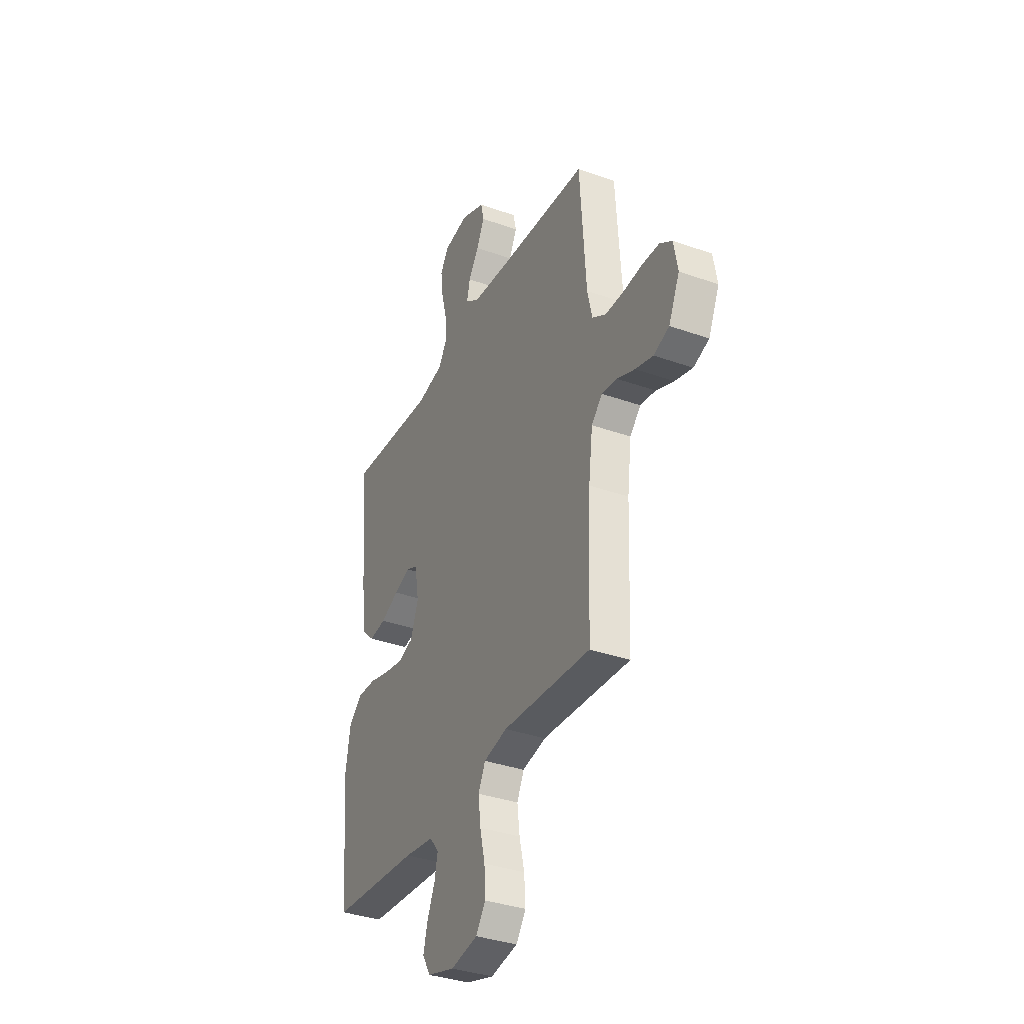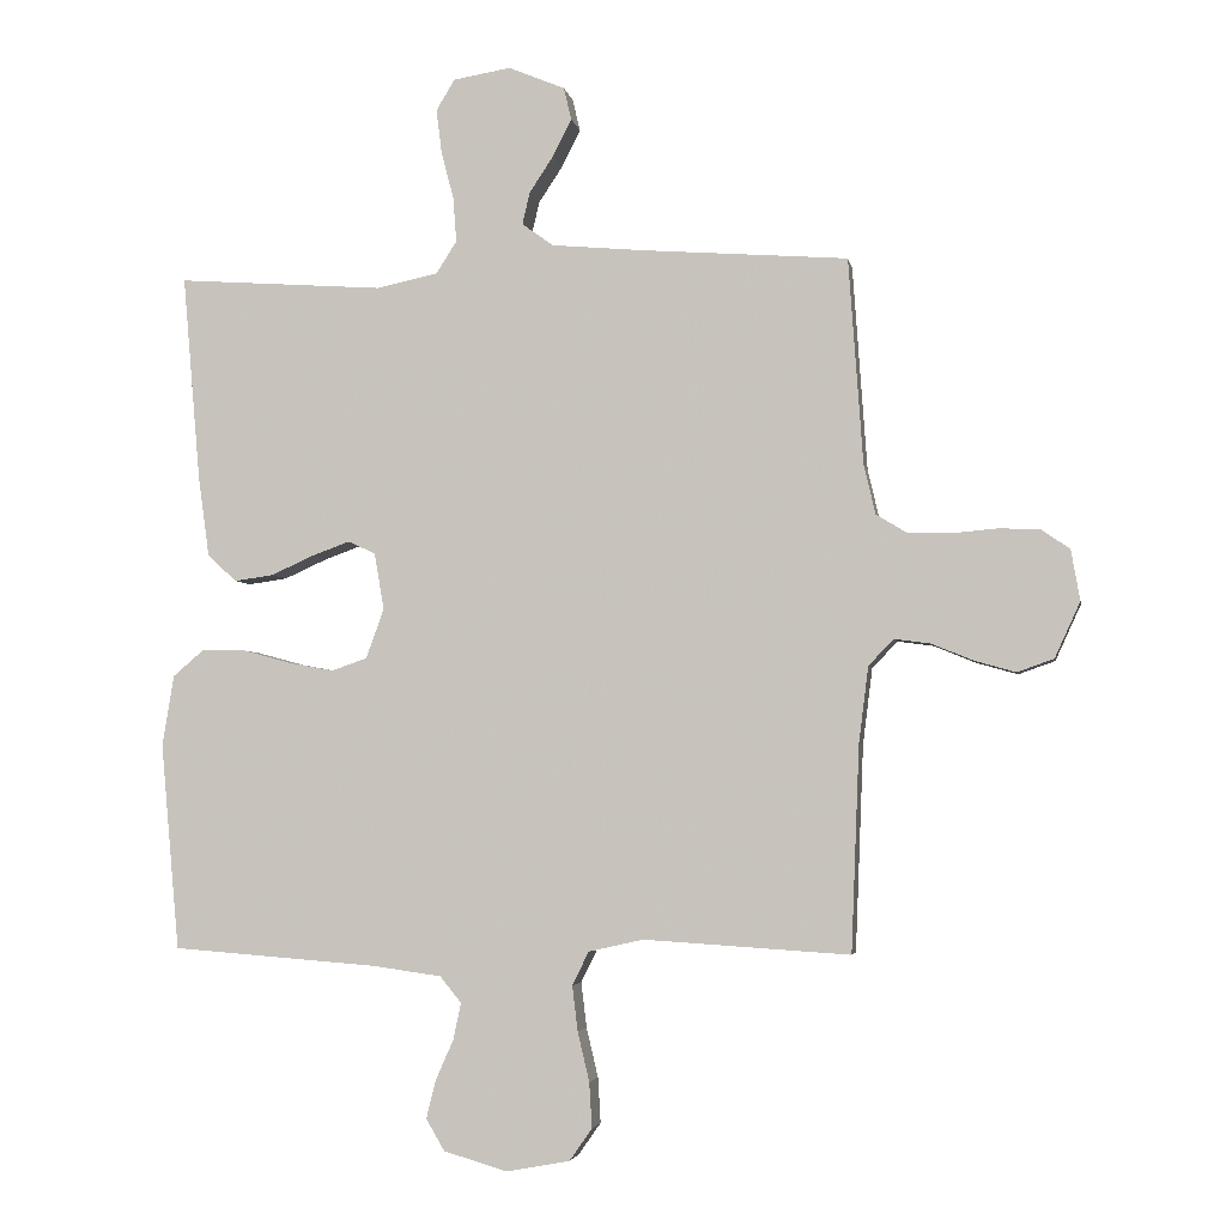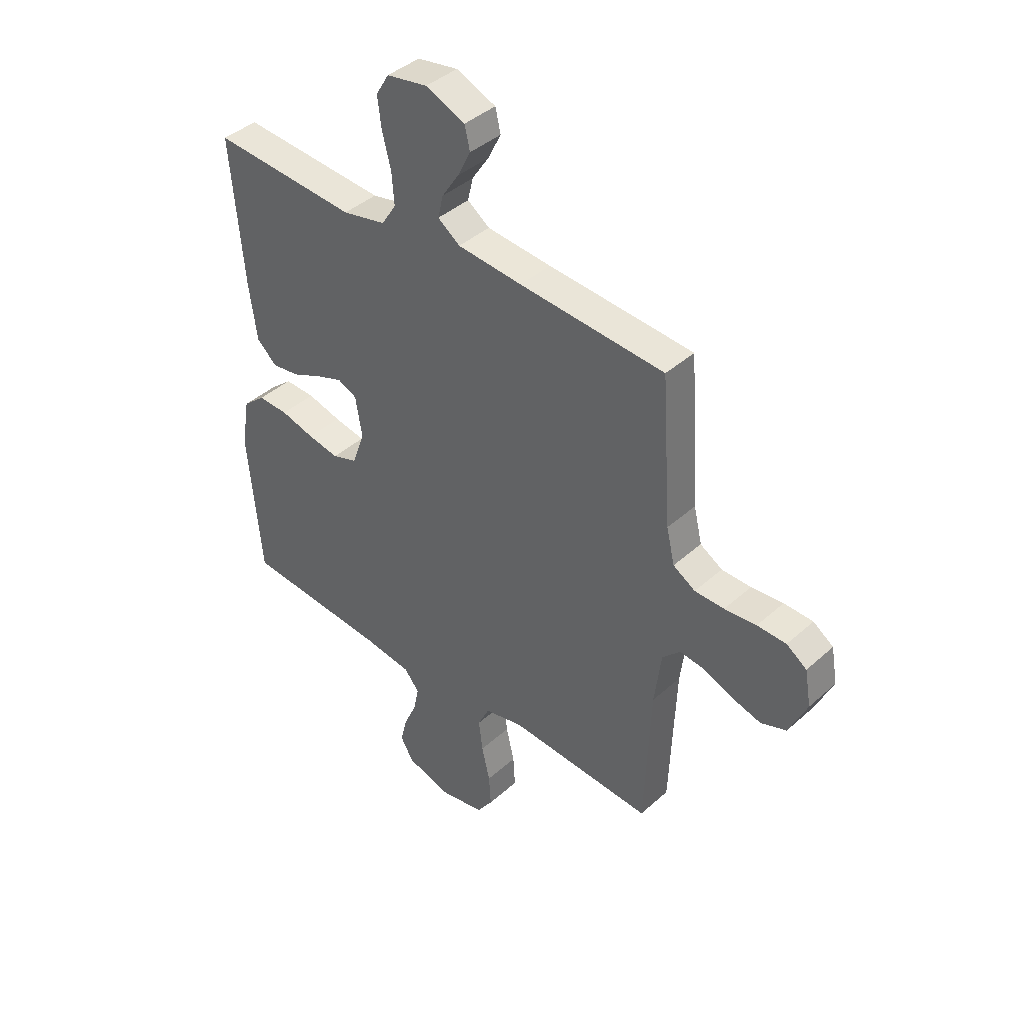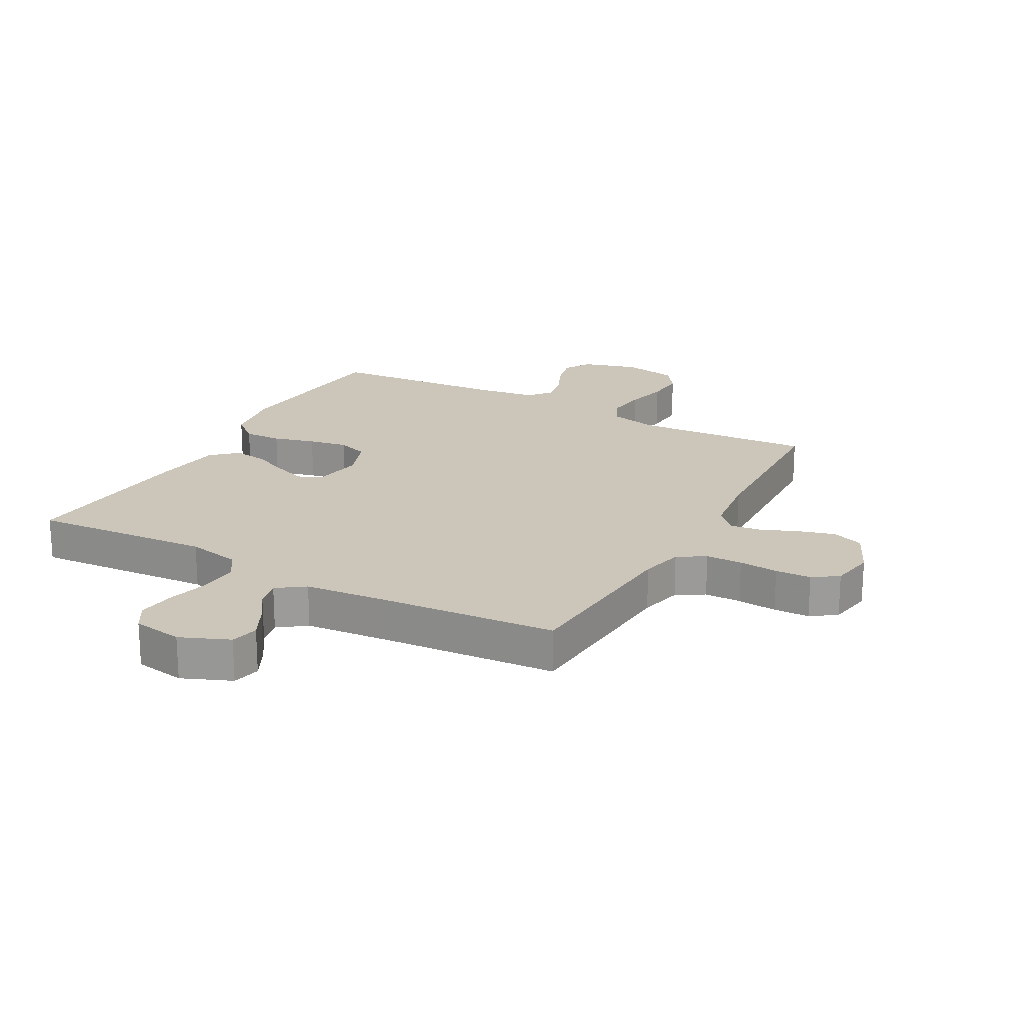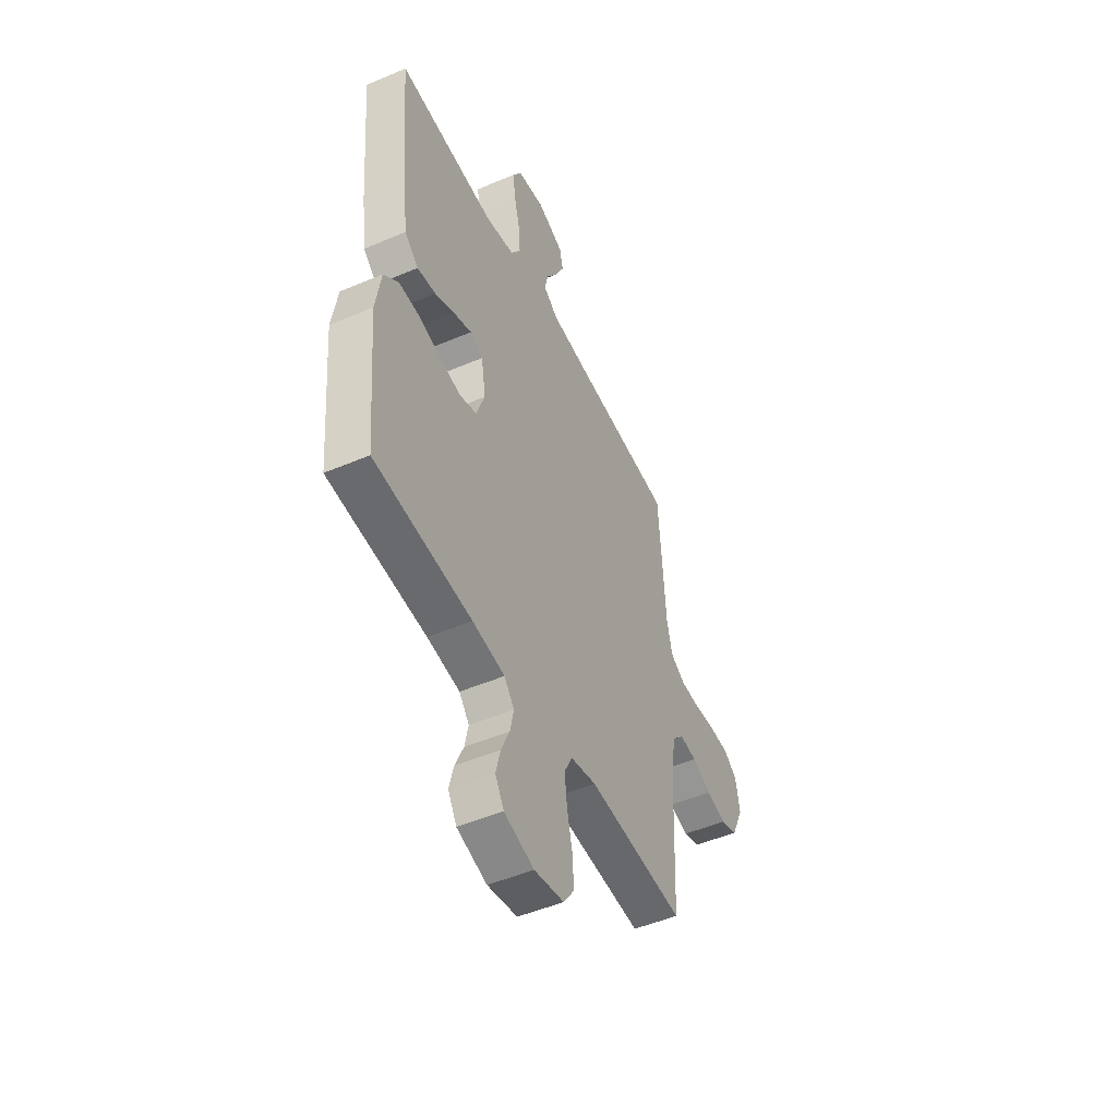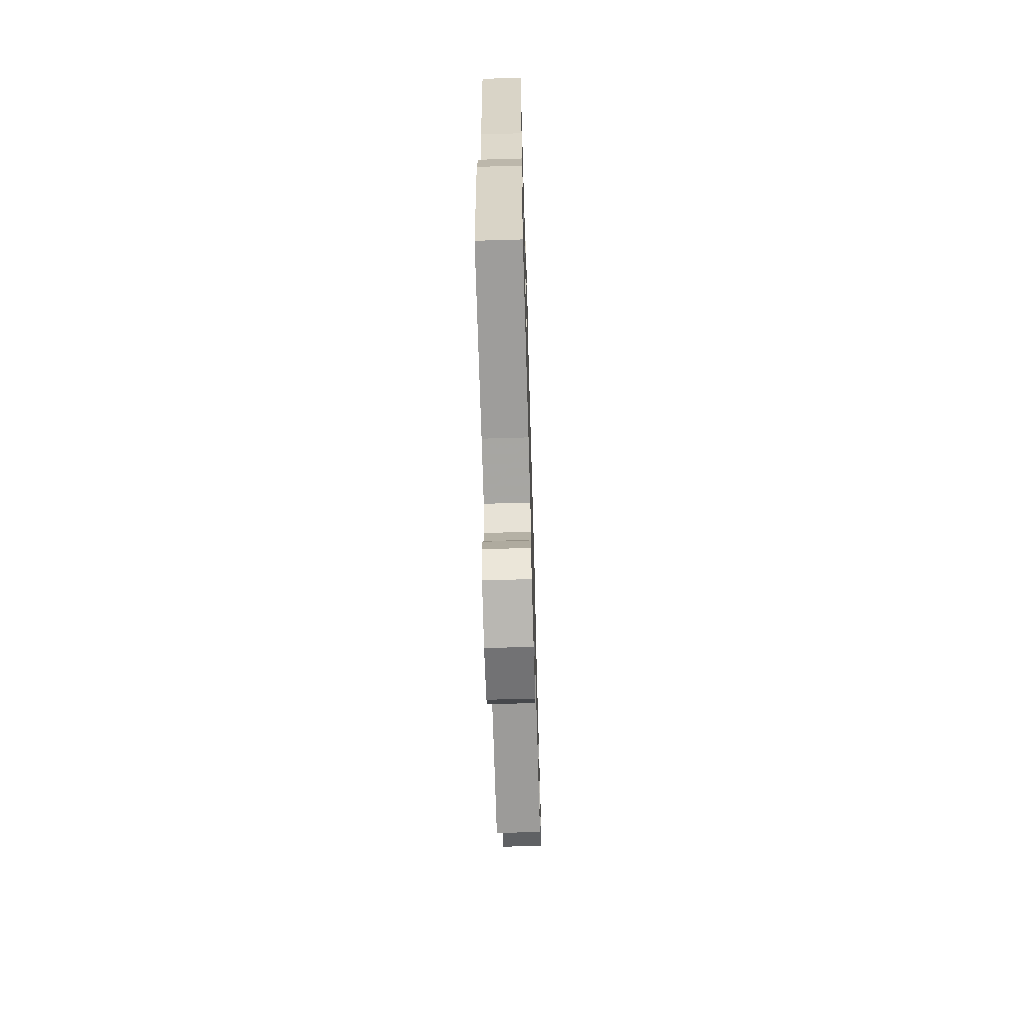
<metadata>
{"format":"obj","ext":"obj","renderer":"f3d","projection":"perspective","resolution":1024,"background":"white","views":[{"elev":-35.5,"azim":64.8,"up":"+Z"},{"elev":-3.7,"azim":10.0,"up":"+Z"},{"elev":40.8,"azim":42.6,"up":"+Z"},{"elev":20.8,"azim":28.7,"up":"+Y"},{"elev":-49.3,"azim":-64.7,"up":"+Z"},{"elev":-66.1,"azim":-88.3,"up":"+Z"}]}
</metadata>
<code>
v 0.5 0.07 0.5
v 0.521 0.07 0.2
v 0.538 0.07 0.128
v 0.584 0.07 0.1
v 0.645 0.07 0.099
v 0.711 0.07 0.105
v 0.771 0.07 0.103
v 0.813 0.07 0.074
v 0.826 0.07 0
v 0.789 0.07 -0.081
v 0.736 0.07 -0.1
v 0.676 0.07 -0.083
v 0.615 0.07 -0.058
v 0.563 0.07 -0.051
v 0.526 0.07 -0.089
v 0.512 0.07 -0.2
v 0.5 0.07 -0.5
v 0.2 0.07 -0.481
v 0.12 0.07 -0.499
v 0.096 0.07 -0.548
v 0.104 0.07 -0.614
v 0.121 0.07 -0.686
v 0.125 0.07 -0.752
v 0.092 0.07 -0.799
v 0 0.07 -0.816
v -0.093 0.07 -0.789
v -0.12 0.07 -0.743
v -0.106 0.07 -0.687
v -0.08 0.07 -0.628
v -0.069 0.07 -0.575
v -0.1 0.07 -0.537
v -0.2 0.07 -0.523
v -0.5 0.07 -0.5
v -0.527 0.07 -0.2
v -0.51 0.07 -0.096
v -0.464 0.07 -0.057
v -0.401 0.07 -0.059
v -0.331 0.07 -0.078
v -0.266 0.07 -0.09
v -0.214 0.07 -0.072
v -0.188 0.07 0
v -0.202 0.07 0.083
v -0.242 0.07 0.101
v -0.297 0.07 0.081
v -0.359 0.07 0.053
v -0.416 0.07 0.045
v -0.458 0.07 0.084
v -0.474 0.07 0.2
v -0.5 0.07 0.5
v -0.2 0.07 0.479
v -0.11 0.07 0.498
v -0.08 0.07 0.545
v -0.085 0.07 0.61
v -0.103 0.07 0.68
v -0.111 0.07 0.743
v -0.084 0.07 0.788
v 0 0.07 0.802
v 0.082 0.07 0.768
v 0.093 0.07 0.721
v 0.066 0.07 0.667
v 0.031 0.07 0.614
v 0.02 0.07 0.567
v 0.066 0.07 0.534
v 0.2 0.07 0.522
v 0.5 0 0.5
v 0.521 0 0.2
v 0.538 0 0.128
v 0.584 0 0.1
v 0.645 0 0.099
v 0.711 0 0.105
v 0.771 0 0.103
v 0.813 0 0.074
v 0.826 0 0
v 0.789 0 -0.081
v 0.736 0 -0.1
v 0.676 0 -0.083
v 0.615 0 -0.058
v 0.563 0 -0.051
v 0.526 0 -0.089
v 0.512 0 -0.2
v 0.5 0 -0.5
v 0.2 0 -0.481
v 0.12 0 -0.499
v 0.096 0 -0.548
v 0.104 0 -0.614
v 0.121 0 -0.686
v 0.125 0 -0.752
v 0.092 0 -0.799
v 0 0 -0.816
v -0.093 0 -0.789
v -0.12 0 -0.743
v -0.106 0 -0.687
v -0.08 0 -0.628
v -0.069 0 -0.575
v -0.1 0 -0.537
v -0.2 0 -0.523
v -0.5 0 -0.5
v -0.527 0 -0.2
v -0.51 0 -0.096
v -0.464 0 -0.057
v -0.401 0 -0.059
v -0.331 0 -0.078
v -0.266 0 -0.09
v -0.214 0 -0.072
v -0.188 0 0
v -0.202 0 0.083
v -0.242 0 0.101
v -0.297 0 0.081
v -0.359 0 0.053
v -0.416 0 0.045
v -0.458 0 0.084
v -0.474 0 0.2
v -0.5 0 0.5
v -0.2 0 0.479
v -0.11 0 0.498
v -0.08 0 0.545
v -0.085 0 0.61
v -0.103 0 0.68
v -0.111 0 0.743
v -0.084 0 0.788
v 0 0 0.802
v 0.082 0 0.768
v 0.093 0 0.721
v 0.066 0 0.667
v 0.031 0 0.614
v 0.02 0 0.567
v 0.066 0 0.534
v 0.2 0 0.522
f 59 60 61
f 58 59 61
f 57 58 61
f 56 57 61
f 55 56 61
f 54 55 61
f 53 54 61
f 52 53 61 62
f 51 52 62 63
f 48 49 50
f 47 48 50
f 46 47 50
f 45 46 50
f 44 45 50
f 51 63 64
f 50 51 64
f 44 50 64
f 43 44 64
f 36 37 38
f 35 36 38
f 34 35 38
f 33 34 38
f 32 33 38
f 31 32 38 39
f 30 31 39 40
f 27 28 29
f 26 27 29
f 25 26 29
f 24 25 29
f 23 24 29
f 22 23 29
f 21 22 29
f 20 21 29 30
f 30 40 41
f 20 30 41
f 19 20 41
f 16 17 18
f 19 41 42
f 18 19 42
f 16 18 42
f 15 16 42
f 11 12 13
f 10 11 13
f 9 10 13
f 8 9 13
f 7 8 13
f 6 7 13
f 5 6 13
f 4 5 13 14
f 64 1 2
f 43 64 2
f 42 43 2
f 15 42 2
f 3 4 14 15
f 2 3 15
f 125 124 123
f 125 123 122
f 125 122 121
f 125 121 120
f 125 120 119
f 125 119 118
f 125 118 117
f 126 125 117 116
f 127 126 116 115
f 114 113 112
f 114 112 111
f 114 111 110
f 114 110 109
f 114 109 108
f 128 127 115
f 128 115 114
f 128 114 108
f 128 108 107
f 102 101 100
f 102 100 99
f 102 99 98
f 102 98 97
f 102 97 96
f 103 102 96 95
f 104 103 95 94
f 93 92 91
f 93 91 90
f 93 90 89
f 93 89 88
f 93 88 87
f 93 87 86
f 93 86 85
f 94 93 85 84
f 105 104 94
f 105 94 84
f 105 84 83
f 82 81 80
f 106 105 83
f 106 83 82
f 106 82 80
f 106 80 79
f 77 76 75
f 77 75 74
f 77 74 73
f 77 73 72
f 77 72 71
f 77 71 70
f 77 70 69
f 78 77 69 68
f 66 65 128
f 66 128 107
f 66 107 106
f 66 106 79
f 79 78 68 67
f 79 67 66
f 1 65 66 2
f 2 66 67 3
f 3 67 68 4
f 4 68 69 5
f 5 69 70 6
f 6 70 71 7
f 7 71 72 8
f 8 72 73 9
f 9 73 74 10
f 10 74 75 11
f 11 75 76 12
f 12 76 77 13
f 13 77 78 14
f 14 78 79 15
f 15 79 80 16
f 16 80 81 17
f 17 81 82 18
f 18 82 83 19
f 19 83 84 20
f 20 84 85 21
f 21 85 86 22
f 22 86 87 23
f 23 87 88 24
f 24 88 89 25
f 25 89 90 26
f 26 90 91 27
f 27 91 92 28
f 28 92 93 29
f 29 93 94 30
f 30 94 95 31
f 31 95 96 32
f 32 96 97 33
f 33 97 98 34
f 34 98 99 35
f 35 99 100 36
f 36 100 101 37
f 37 101 102 38
f 38 102 103 39
f 39 103 104 40
f 40 104 105 41
f 41 105 106 42
f 42 106 107 43
f 43 107 108 44
f 44 108 109 45
f 45 109 110 46
f 46 110 111 47
f 47 111 112 48
f 48 112 113 49
f 49 113 114 50
f 50 114 115 51
f 51 115 116 52
f 52 116 117 53
f 53 117 118 54
f 54 118 119 55
f 55 119 120 56
f 56 120 121 57
f 57 121 122 58
f 58 122 123 59
f 59 123 124 60
f 60 124 125 61
f 61 125 126 62
f 62 126 127 63
f 63 127 128 64
f 64 128 65 1

</code>
